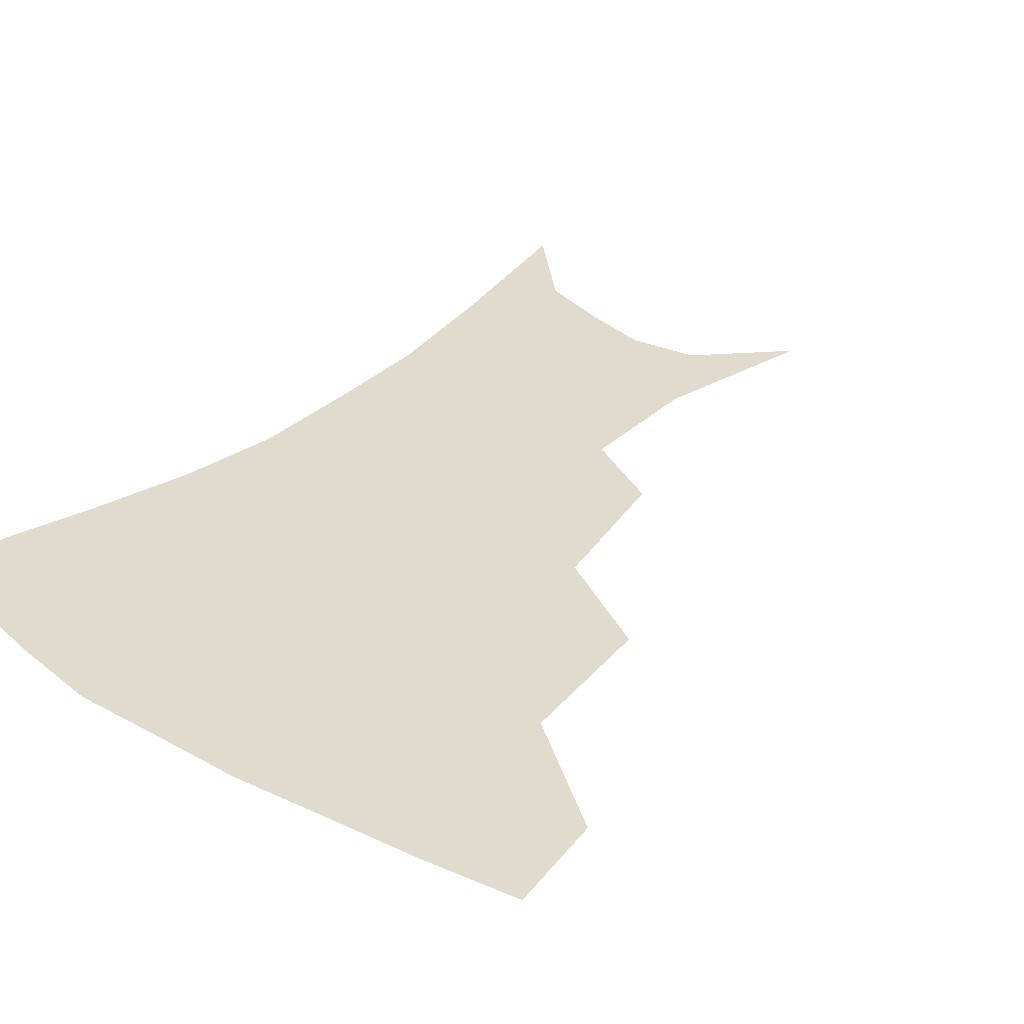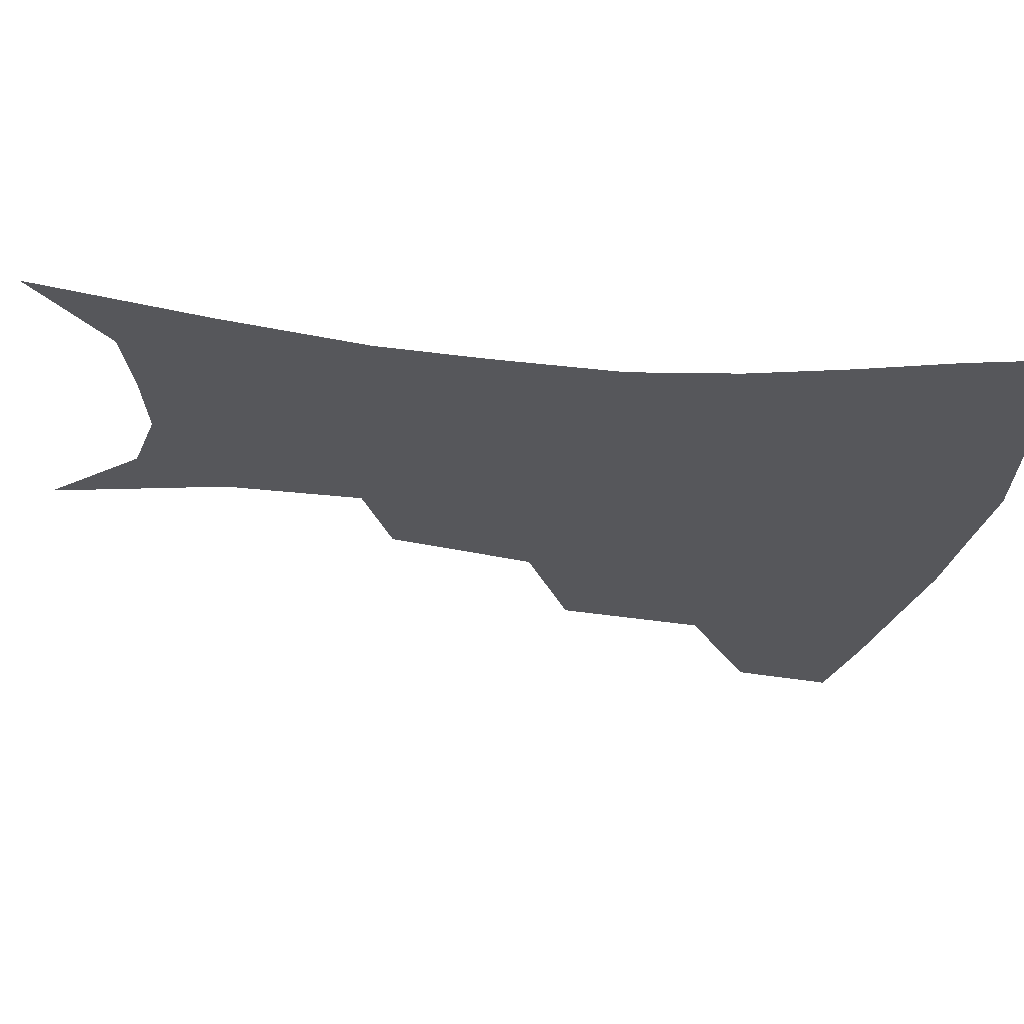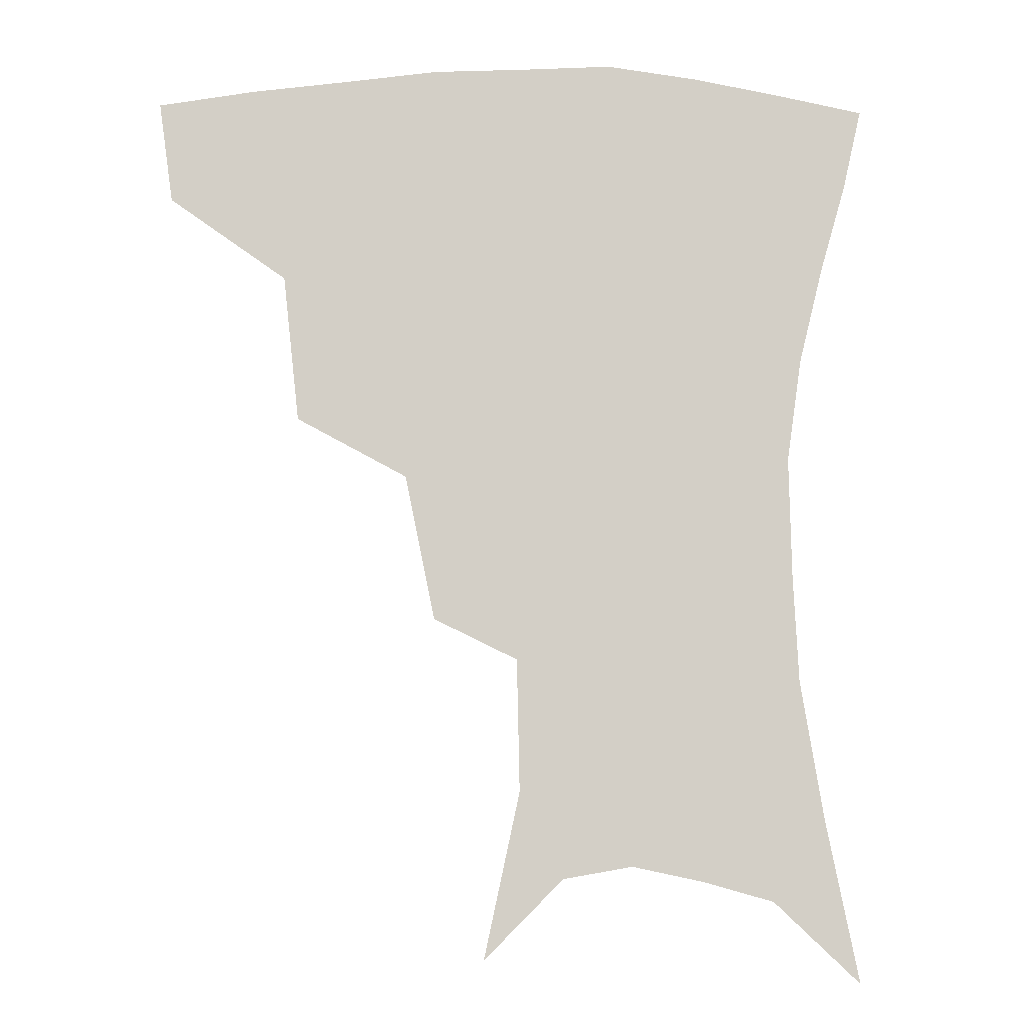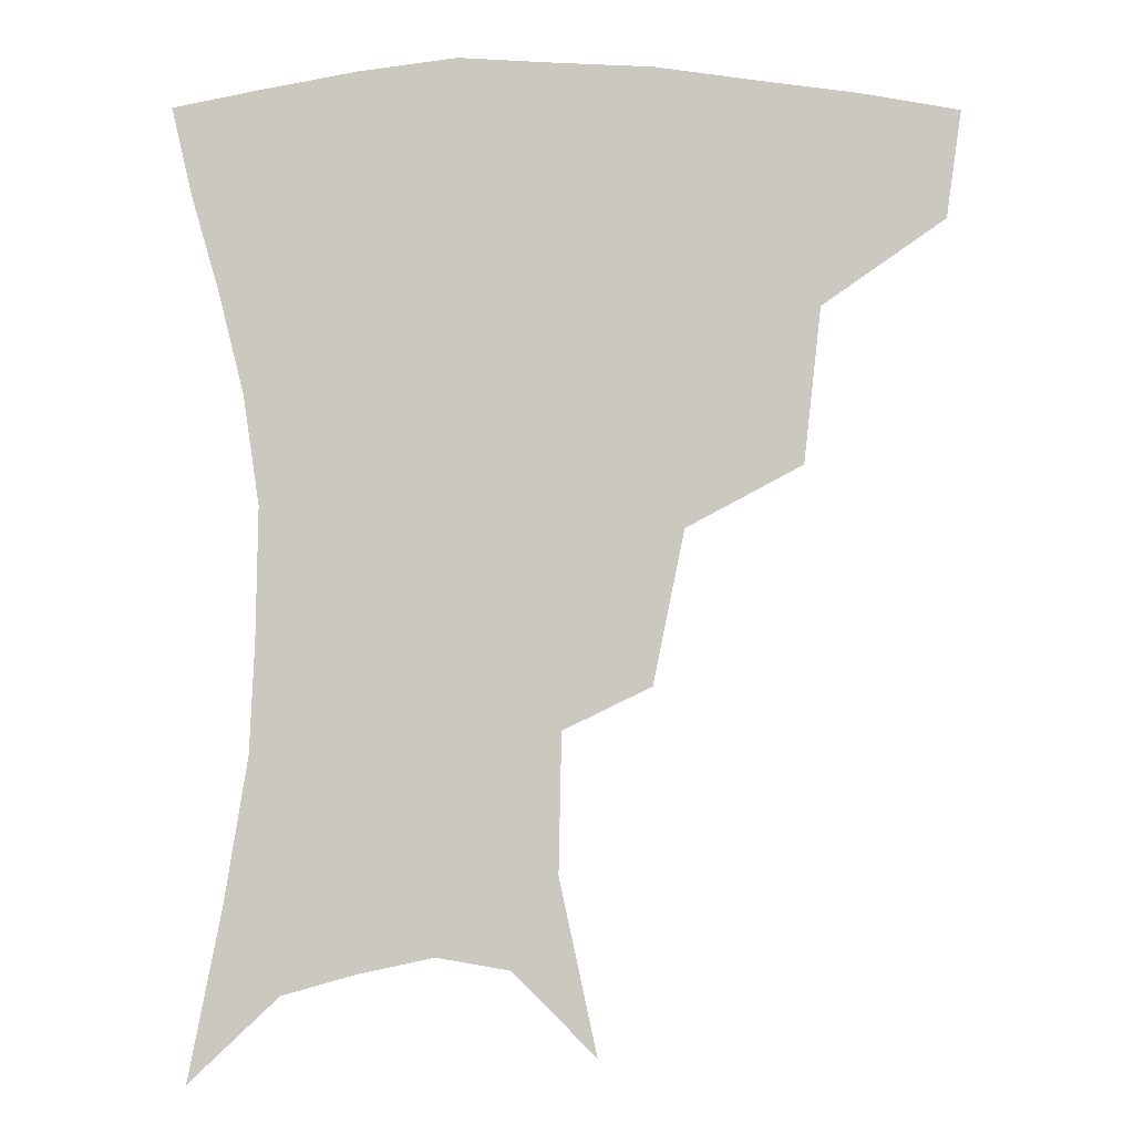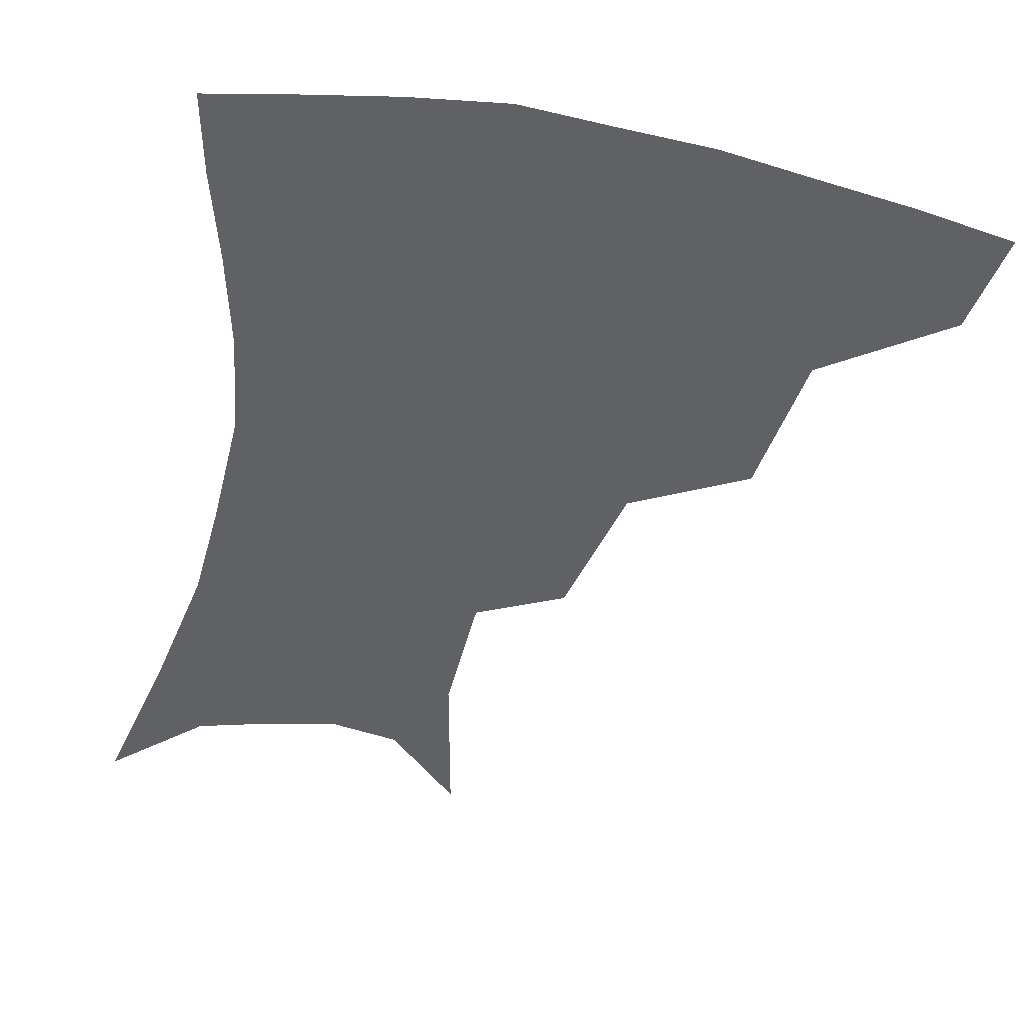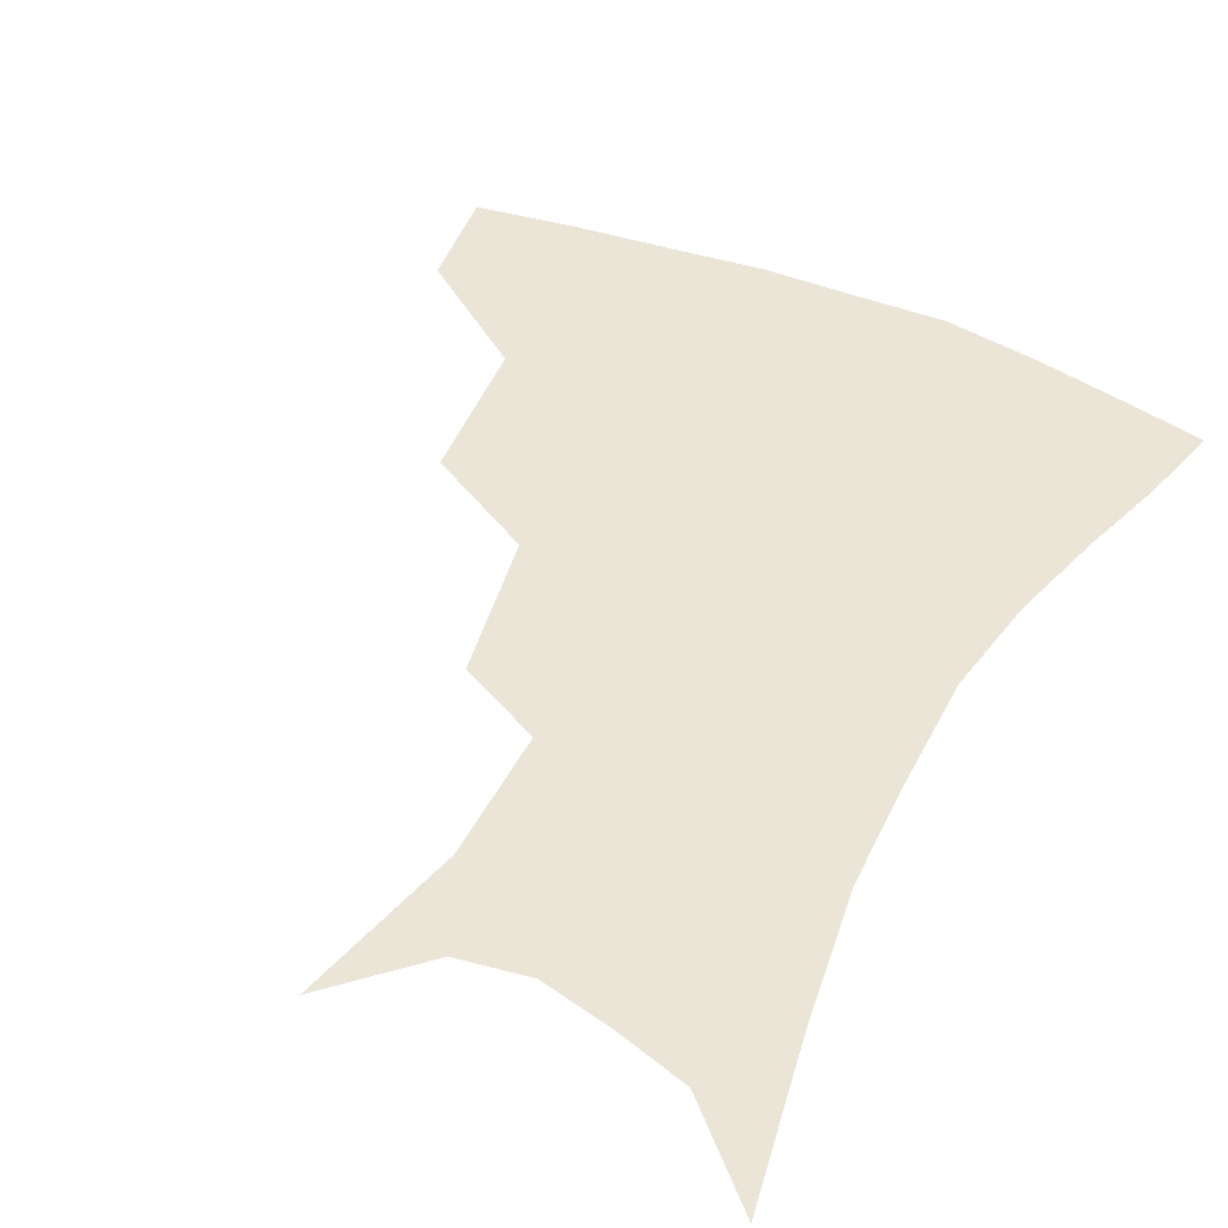
<metadata>
{"format":"obj","ext":"obj","renderer":"f3d","projection":"perspective","resolution":1024,"background":"white","views":[{"elev":33.2,"azim":-140.1,"up":"+Z"},{"elev":-27.3,"azim":80.6,"up":"+Z"},{"elev":-8.1,"azim":-2.2,"up":"+Y"},{"elev":-2.4,"azim":179.6,"up":"+Y"},{"elev":-45.6,"azim":167.6,"up":"+Z"},{"elev":46.0,"azim":27.1,"up":"+Z"}]}
</metadata>
<code>
v 460.7 351.1 0
v 456.4 382.3 0
v 501.8 280.5 0
v 496.9 325.8 0
v 491.5 357.2 0
v 486.3 387.2 0
v 545 217.4 0
v 535.8 262.3 0
v 529 302.4 0
v 524.7 334.1 0
v 520.2 362 0
v 516 390.9 0
v 560.6 112.7 0
v 571.7 164 0
v 570.8 204.8 0
v 562.5 238.3 0
v 556.8 277.7 0
v 554.1 312.1 0
v 551.3 339.1 0
v 548.1 365.6 0
v 544.6 394.6 0
v 585 137.3 0
v 589.8 180.4 0
v 586.3 216.6 0
v 581.3 251.7 0
v 578.4 285.8 0
v 577.9 317 0
v 577.2 341.8 0
v 576.4 366.9 0
v 573.2 395.8 0
v 606.4 141 0
v 606.5 181.2 0
v 602.7 223.3 0
v 600.1 257.7 0
v 599.6 289.1 0
v 600.4 317.5 0
v 601.9 342.8 0
v 602.6 367.2 0
v 600.6 397.1 0
v 628.2 136.4 0
v 623.4 184.5 0
v 619.5 224.6 0
v 618.5 257.4 0
v 619.5 288.6 0
v 622.2 316.5 0
v 625.4 341.1 0
v 628.8 365.5 0
v 629.1 393.1 0
v 650 130.3 0
v 642 178.1 0
v 637.5 217.4 0
v 636.9 249.1 0
v 638.4 281.4 0
v 642.4 312.1 0
v 648 338 0
v 653.3 362.6 0
v 656.9 387.8 0
v 676.4 105.4 0
v 666.3 155.6 0
v 659.3 198.2 0
v 657.6 230.6 0
v 656.8 268.6 0
v 661.3 300.2 0
v 668.7 330.2 0
v 676.5 357.7 0
v 682.1 382.6 0
v 721 391 0
f 4 5 1
f 1 5 2
f 5 6 2
f 8 9 3
f 3 9 4
f 9 10 4
f 4 10 5
f 10 11 5
f 5 11 6
f 11 12 6
f 15 16 7
f 7 16 8
f 16 17 8
f 8 17 9
f 17 18 9
f 9 18 10
f 18 19 10
f 10 19 11
f 19 20 11
f 11 20 12
f 20 21 12
f 13 22 14
f 22 23 14
f 14 23 15
f 23 24 15
f 15 24 16
f 24 25 16
f 16 25 17
f 25 26 17
f 17 26 18
f 26 27 18
f 18 27 19
f 27 28 19
f 19 28 20
f 28 29 20
f 20 29 21
f 29 30 21
f 22 31 23
f 31 32 23
f 23 32 24
f 32 33 24
f 24 33 25
f 33 34 25
f 25 34 26
f 34 35 26
f 26 35 27
f 35 36 27
f 27 36 28
f 36 37 28
f 28 37 29
f 37 38 29
f 29 38 30
f 38 39 30
f 31 40 32
f 40 41 32
f 32 41 33
f 41 42 33
f 33 42 34
f 42 43 34
f 34 43 35
f 43 44 35
f 35 44 36
f 44 45 36
f 36 45 37
f 45 46 37
f 37 46 38
f 46 47 38
f 38 47 39
f 47 48 39
f 40 49 41
f 49 50 41
f 41 50 42
f 50 51 42
f 42 51 43
f 51 52 43
f 43 52 44
f 52 53 44
f 44 53 45
f 53 54 45
f 45 54 46
f 54 55 46
f 46 55 47
f 55 56 47
f 47 56 48
f 56 57 48
f 49 58 50
f 58 59 50
f 50 59 51
f 59 60 51
f 51 60 52
f 60 61 52
f 52 61 53
f 61 62 53
f 53 62 54
f 62 63 54
f 54 63 55
f 63 64 55
f 55 64 56
f 64 65 56
f 56 65 57
f 65 66 57

</code>
